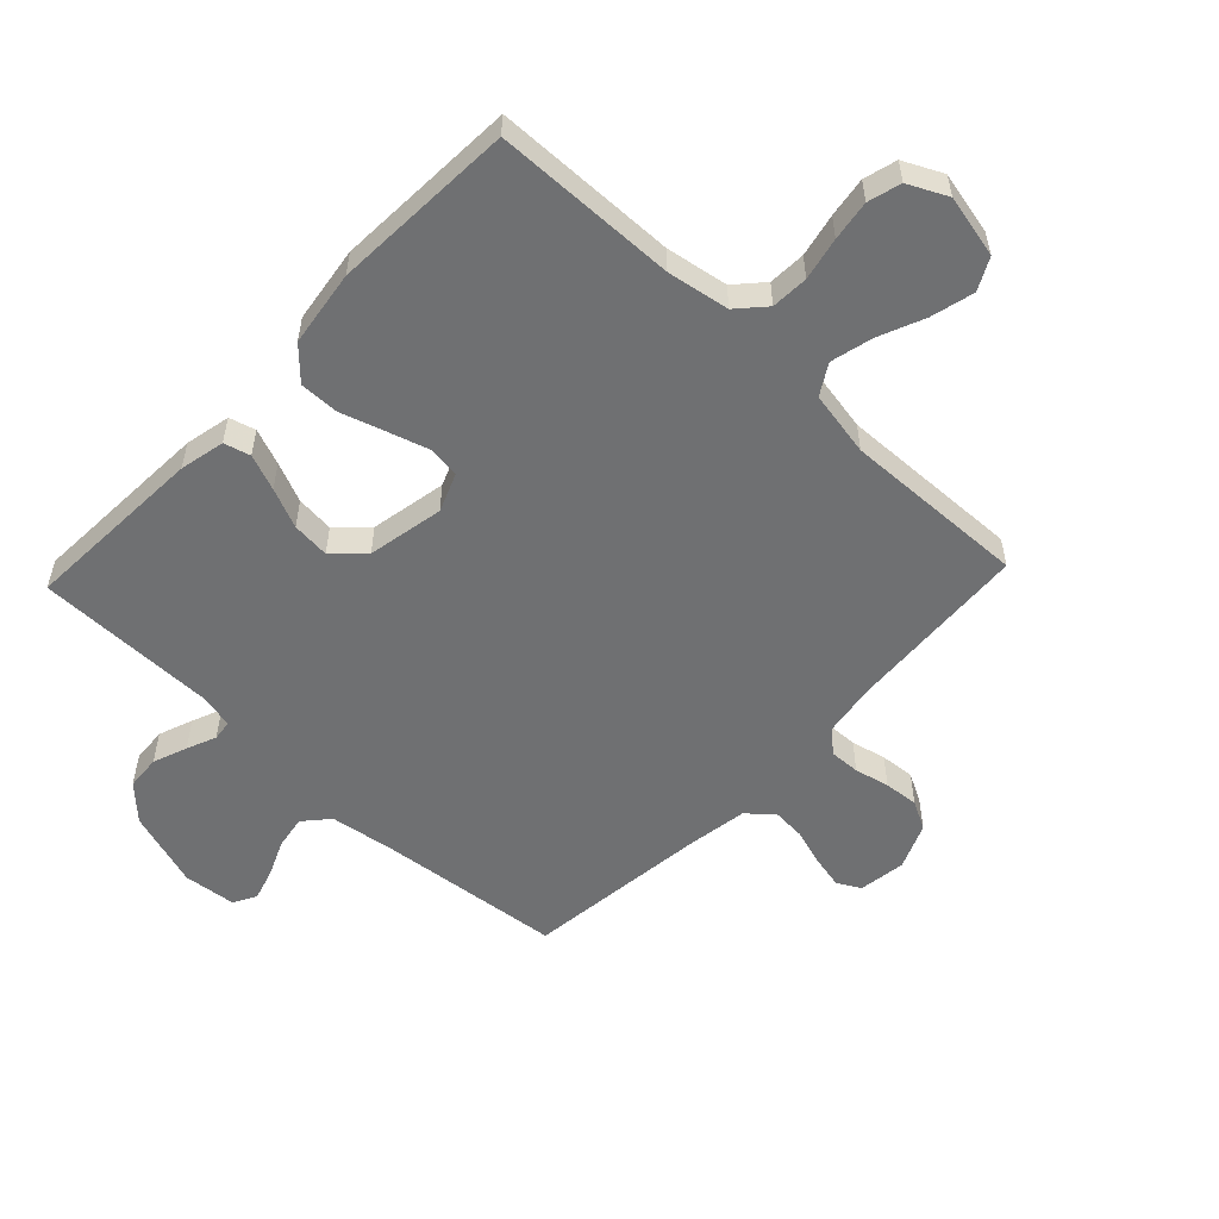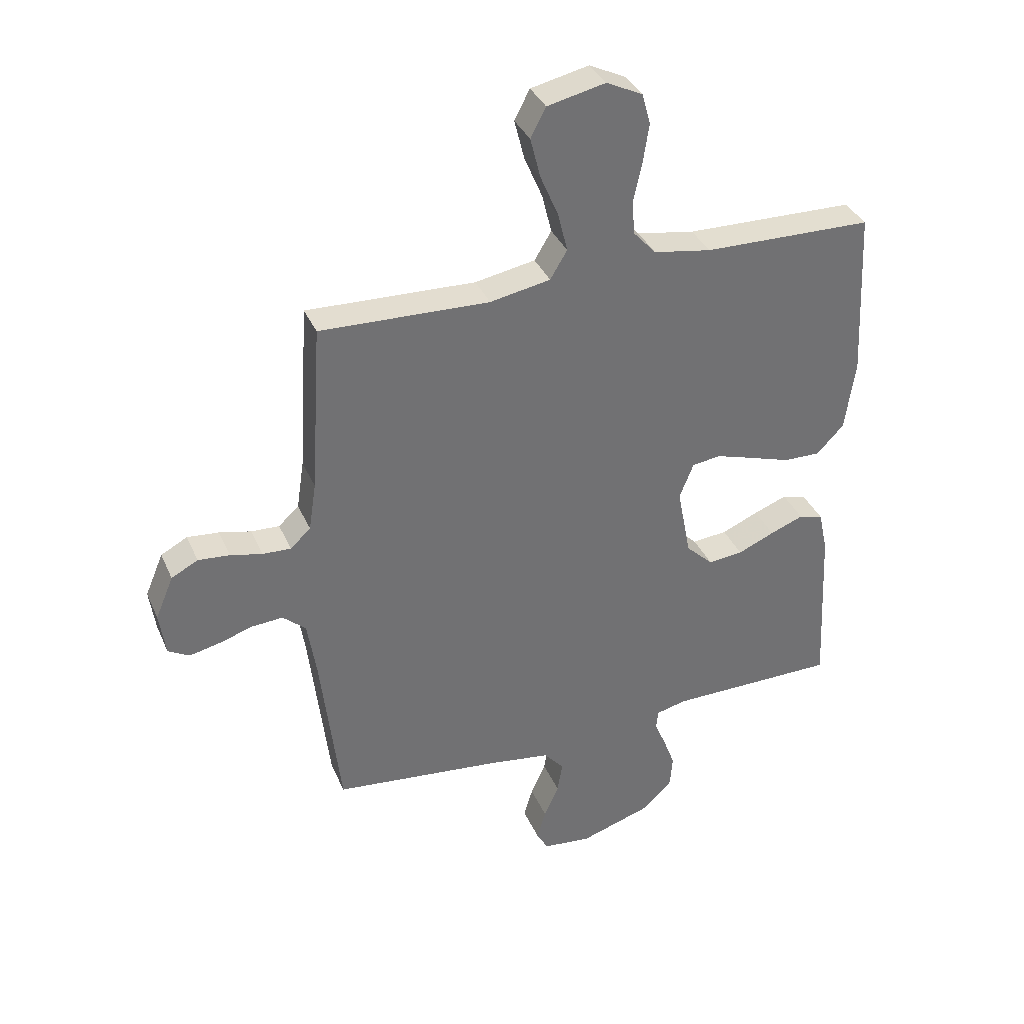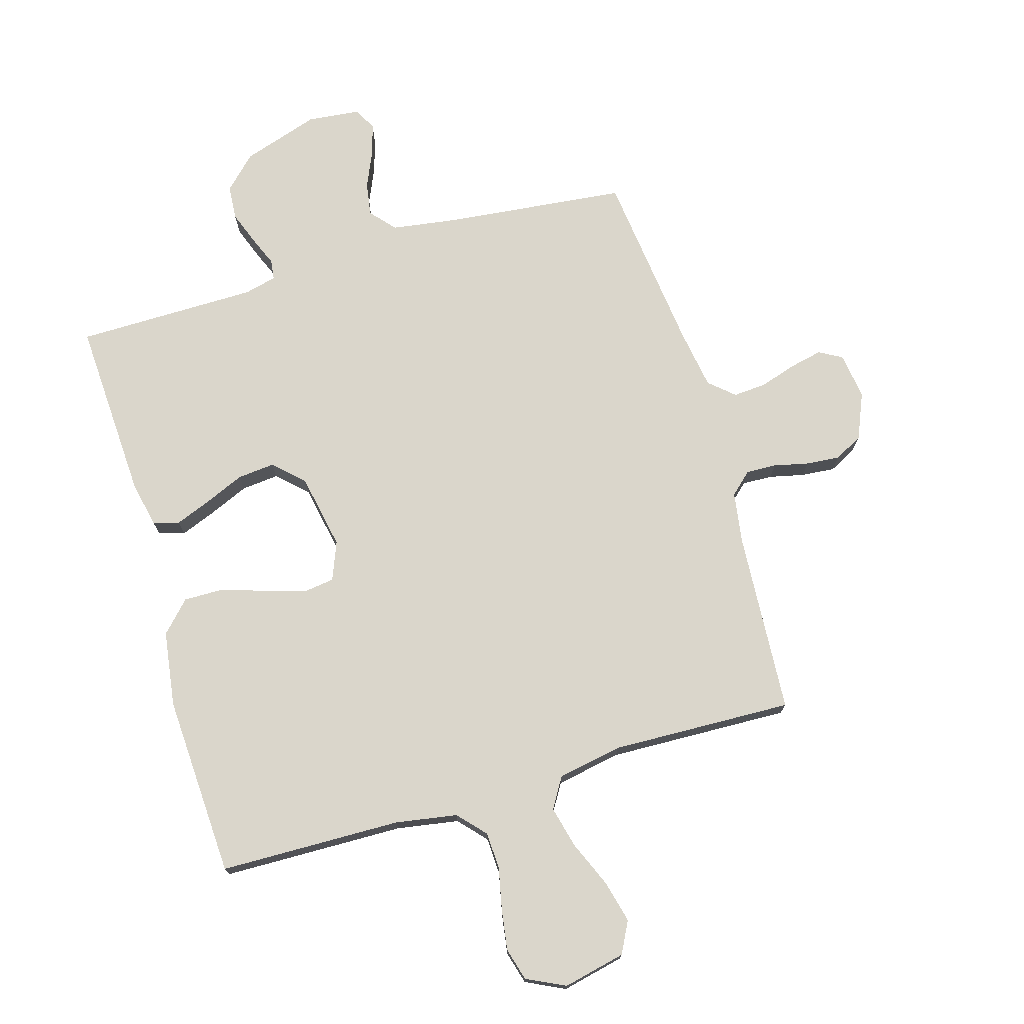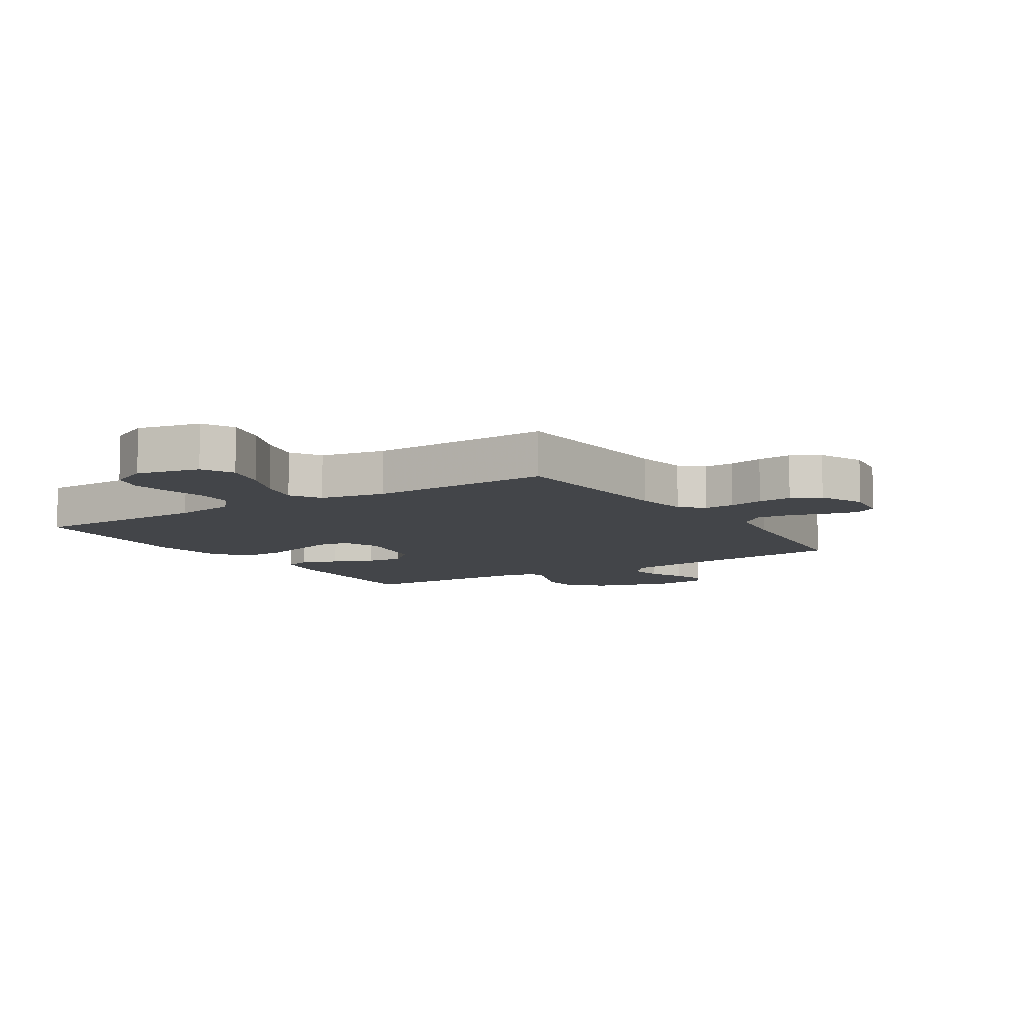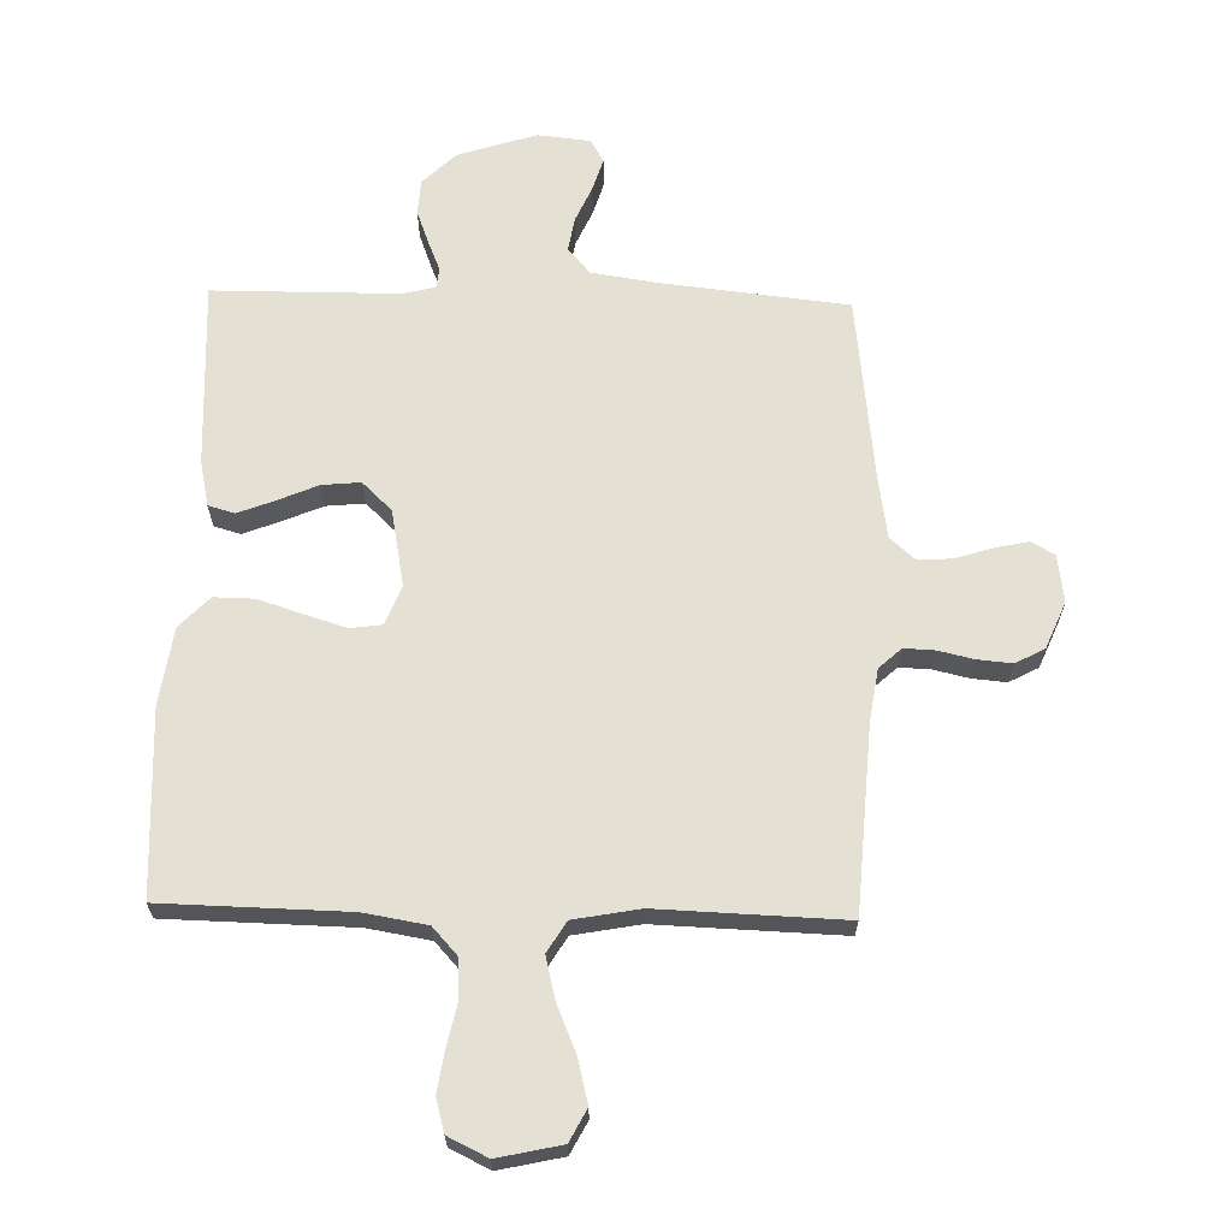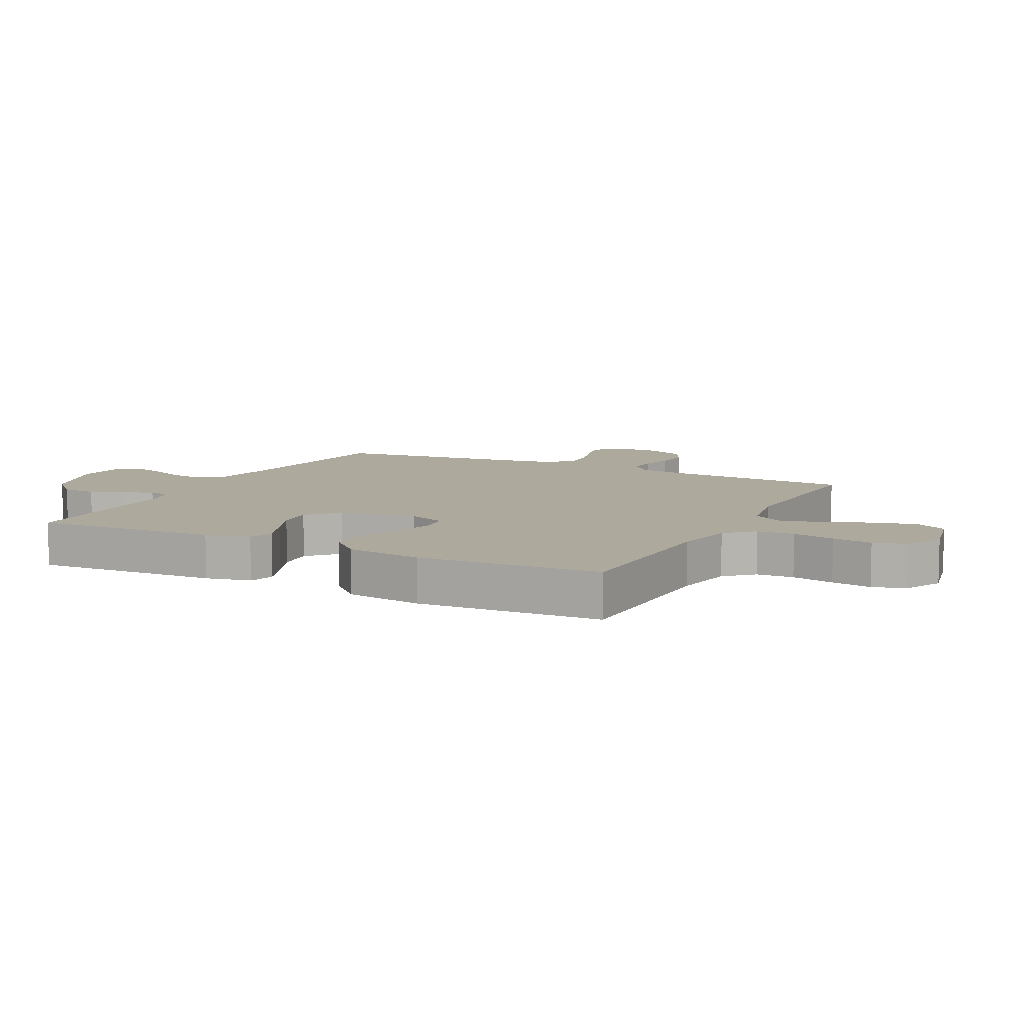
<metadata>
{"format":"obj","ext":"obj","renderer":"f3d","projection":"perspective","resolution":1024,"background":"white","views":[{"elev":-54.8,"azim":-43.4,"up":"+Y"},{"elev":35.8,"azim":158.6,"up":"+Z"},{"elev":74.0,"azim":-16.4,"up":"+Y"},{"elev":-8.7,"azim":32.6,"up":"+Y"},{"elev":65.4,"azim":1.5,"up":"+Y"},{"elev":8.8,"azim":-63.1,"up":"+Y"}]}
</metadata>
<code>
v 0.5 0.07 -0.5
v 0.2 0.07 -0.532
v 0.092 0.07 -0.548
v 0.056 0.07 -0.589
v 0.065 0.07 -0.644
v 0.091 0.07 -0.703
v 0.107 0.07 -0.756
v 0.086 0.07 -0.793
v 0 0.07 -0.802
v -0.127 0.07 -0.761
v -0.18 0.07 -0.709
v -0.184 0.07 -0.652
v -0.163 0.07 -0.596
v -0.143 0.07 -0.548
v -0.147 0.07 -0.515
v -0.2 0.07 -0.502
v -0.5 0.07 -0.5
v -0.485 0.07 -0.2
v -0.469 0.07 -0.126
v -0.426 0.07 -0.114
v -0.367 0.07 -0.137
v -0.302 0.07 -0.165
v -0.24 0.07 -0.171
v -0.192 0.07 -0.125
v -0.168 0.07 0
v -0.193 0.07 0.063
v -0.244 0.07 0.07
v -0.312 0.07 0.049
v -0.384 0.07 0.026
v -0.449 0.07 0.025
v -0.497 0.07 0.075
v -0.515 0.07 0.2
v -0.5 0.07 0.5
v -0.2 0.07 0.506
v -0.098 0.07 0.523
v -0.057 0.07 0.568
v -0.054 0.07 0.629
v -0.069 0.07 0.699
v -0.079 0.07 0.765
v -0.064 0.07 0.819
v 0 0.07 0.85
v 0.103 0.07 0.827
v 0.13 0.07 0.775
v 0.112 0.07 0.704
v 0.08 0.07 0.629
v 0.063 0.07 0.56
v 0.093 0.07 0.51
v 0.2 0.07 0.49
v 0.5 0.07 0.5
v 0.519 0.07 0.2
v 0.532 0.07 0.114
v 0.568 0.07 0.081
v 0.618 0.07 0.083
v 0.675 0.07 0.096
v 0.731 0.07 0.101
v 0.778 0.07 0.076
v 0.81 0.07 0
v 0.799 0.07 -0.077
v 0.761 0.07 -0.098
v 0.707 0.07 -0.086
v 0.647 0.07 -0.067
v 0.592 0.07 -0.063
v 0.551 0.07 -0.099
v 0.535 0.07 -0.2
v 0.5 0 -0.5
v 0.2 0 -0.532
v 0.092 0 -0.548
v 0.056 0 -0.589
v 0.065 0 -0.644
v 0.091 0 -0.703
v 0.107 0 -0.756
v 0.086 0 -0.793
v 0 0 -0.802
v -0.127 0 -0.761
v -0.18 0 -0.709
v -0.184 0 -0.652
v -0.163 0 -0.596
v -0.143 0 -0.548
v -0.147 0 -0.515
v -0.2 0 -0.502
v -0.5 0 -0.5
v -0.485 0 -0.2
v -0.469 0 -0.126
v -0.426 0 -0.114
v -0.367 0 -0.137
v -0.302 0 -0.165
v -0.24 0 -0.171
v -0.192 0 -0.125
v -0.168 0 0
v -0.193 0 0.063
v -0.244 0 0.07
v -0.312 0 0.049
v -0.384 0 0.026
v -0.449 0 0.025
v -0.497 0 0.075
v -0.515 0 0.2
v -0.5 0 0.5
v -0.2 0 0.506
v -0.098 0 0.523
v -0.057 0 0.568
v -0.054 0 0.629
v -0.069 0 0.699
v -0.079 0 0.765
v -0.064 0 0.819
v 0 0 0.85
v 0.103 0 0.827
v 0.13 0 0.775
v 0.112 0 0.704
v 0.08 0 0.629
v 0.063 0 0.56
v 0.093 0 0.51
v 0.2 0 0.49
v 0.5 0 0.5
v 0.519 0 0.2
v 0.532 0 0.114
v 0.568 0 0.081
v 0.618 0 0.083
v 0.675 0 0.096
v 0.731 0 0.101
v 0.778 0 0.076
v 0.81 0 0
v 0.799 0 -0.077
v 0.761 0 -0.098
v 0.707 0 -0.086
v 0.647 0 -0.067
v 0.592 0 -0.063
v 0.551 0 -0.099
v 0.535 0 -0.2
f 58 59 60 61
f 58 61 62
f 57 58 62
f 56 57 62
f 53 54 55 56
f 52 53 56 62
f 51 52 62 63
f 48 49 50
f 47 48 50 51
f 42 43 44 45
f 42 45 46
f 41 42 46
f 40 41 46
f 37 38 39 40
f 37 40 46
f 36 37 46 47
f 31 32 33 34
f 31 34 35
f 28 29 30 31
f 27 28 31 35
f 26 27 35 36
f 19 20 21 22
f 17 18 19 22
f 16 17 22 23
f 15 16 23 24
f 11 12 13 14
f 9 10 11 14
f 5 6 7 8
f 4 5 8 9
f 64 1 2
f 64 2 3
f 63 64 3
f 51 63 3
f 47 51 3 4
f 25 26 36 47
f 15 24 25 47
f 14 15 47
f 4 9 14 47
f 125 124 123 122
f 126 125 122
f 126 122 121
f 126 121 120
f 120 119 118 117
f 126 120 117 116
f 127 126 116 115
f 114 113 112
f 115 114 112 111
f 109 108 107 106
f 110 109 106
f 110 106 105
f 110 105 104
f 104 103 102 101
f 110 104 101
f 111 110 101 100
f 98 97 96 95
f 99 98 95
f 95 94 93 92
f 99 95 92 91
f 100 99 91 90
f 86 85 84 83
f 86 83 82 81
f 87 86 81 80
f 88 87 80 79
f 78 77 76 75
f 78 75 74 73
f 72 71 70 69
f 73 72 69 68
f 66 65 128
f 67 66 128
f 67 128 127
f 67 127 115
f 68 67 115 111
f 111 100 90 89
f 111 89 88 79
f 111 79 78
f 111 78 73 68
f 1 65 66 2
f 2 66 67 3
f 3 67 68 4
f 4 68 69 5
f 5 69 70 6
f 6 70 71 7
f 7 71 72 8
f 8 72 73 9
f 9 73 74 10
f 10 74 75 11
f 11 75 76 12
f 12 76 77 13
f 13 77 78 14
f 14 78 79 15
f 15 79 80 16
f 16 80 81 17
f 17 81 82 18
f 18 82 83 19
f 19 83 84 20
f 20 84 85 21
f 21 85 86 22
f 22 86 87 23
f 23 87 88 24
f 24 88 89 25
f 25 89 90 26
f 26 90 91 27
f 27 91 92 28
f 28 92 93 29
f 29 93 94 30
f 30 94 95 31
f 31 95 96 32
f 32 96 97 33
f 33 97 98 34
f 34 98 99 35
f 35 99 100 36
f 36 100 101 37
f 37 101 102 38
f 38 102 103 39
f 39 103 104 40
f 40 104 105 41
f 41 105 106 42
f 42 106 107 43
f 43 107 108 44
f 44 108 109 45
f 45 109 110 46
f 46 110 111 47
f 47 111 112 48
f 48 112 113 49
f 49 113 114 50
f 50 114 115 51
f 51 115 116 52
f 52 116 117 53
f 53 117 118 54
f 54 118 119 55
f 55 119 120 56
f 56 120 121 57
f 57 121 122 58
f 58 122 123 59
f 59 123 124 60
f 60 124 125 61
f 61 125 126 62
f 62 126 127 63
f 63 127 128 64
f 64 128 65 1

</code>
